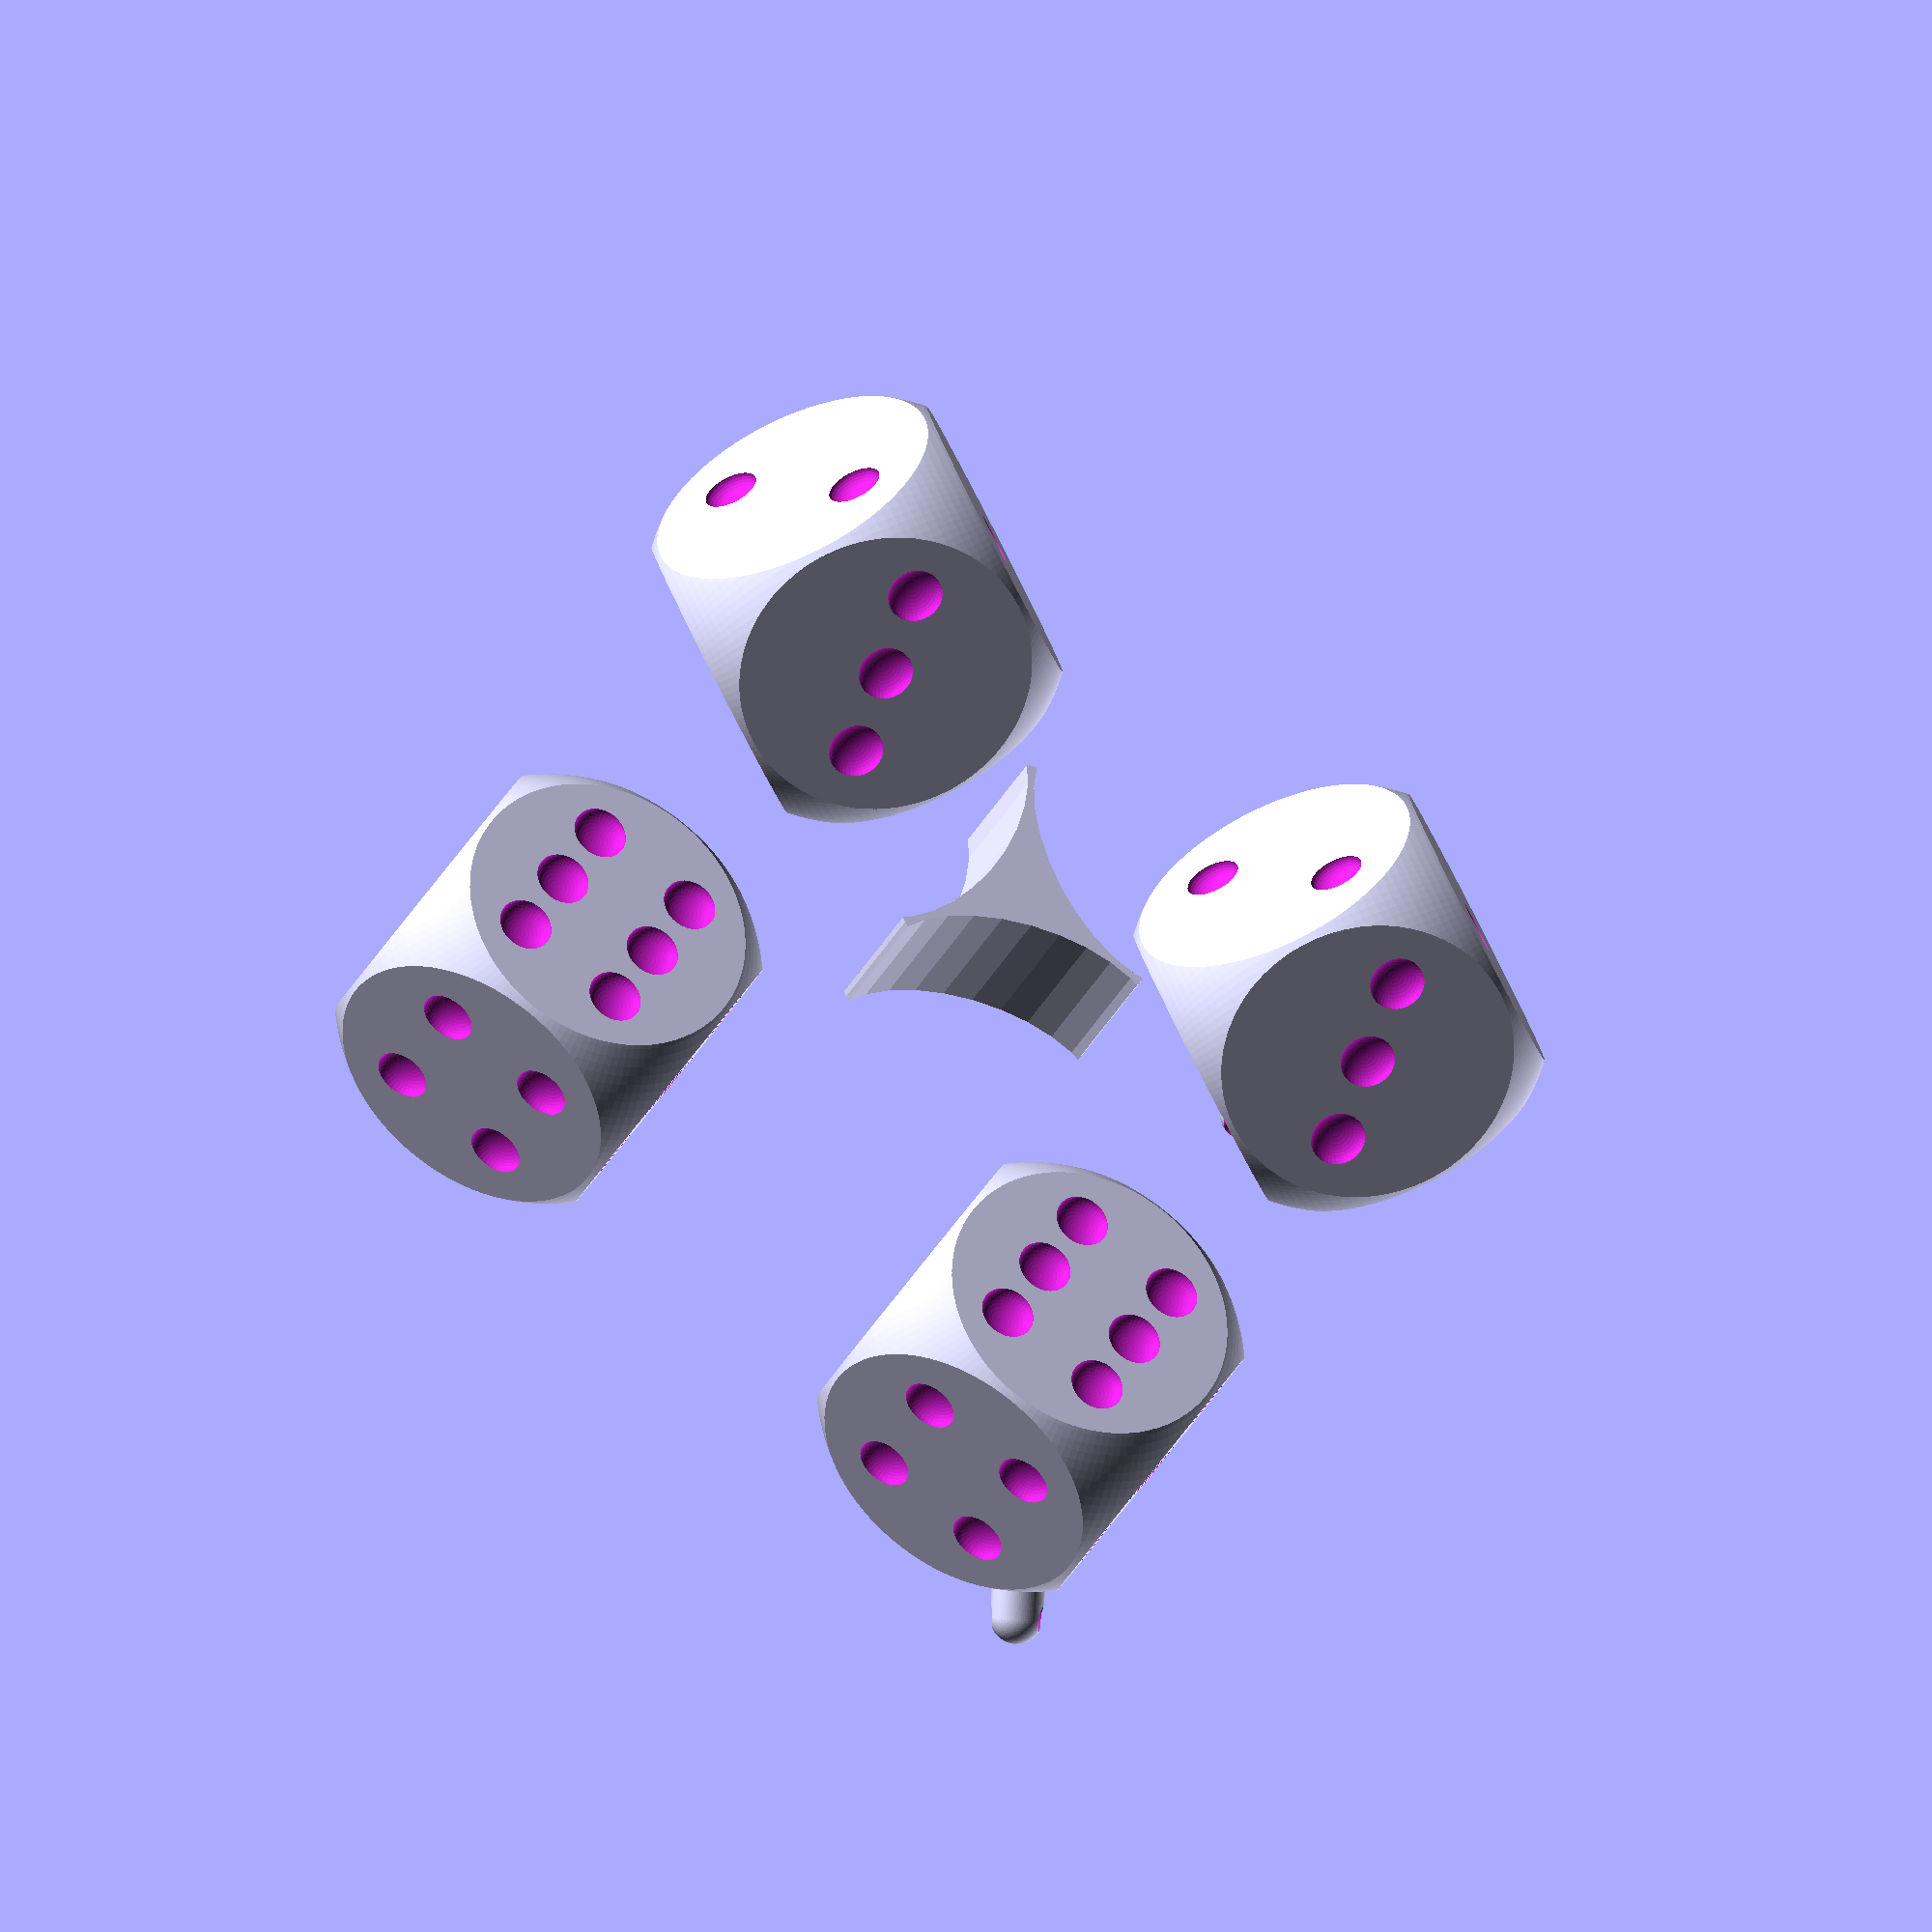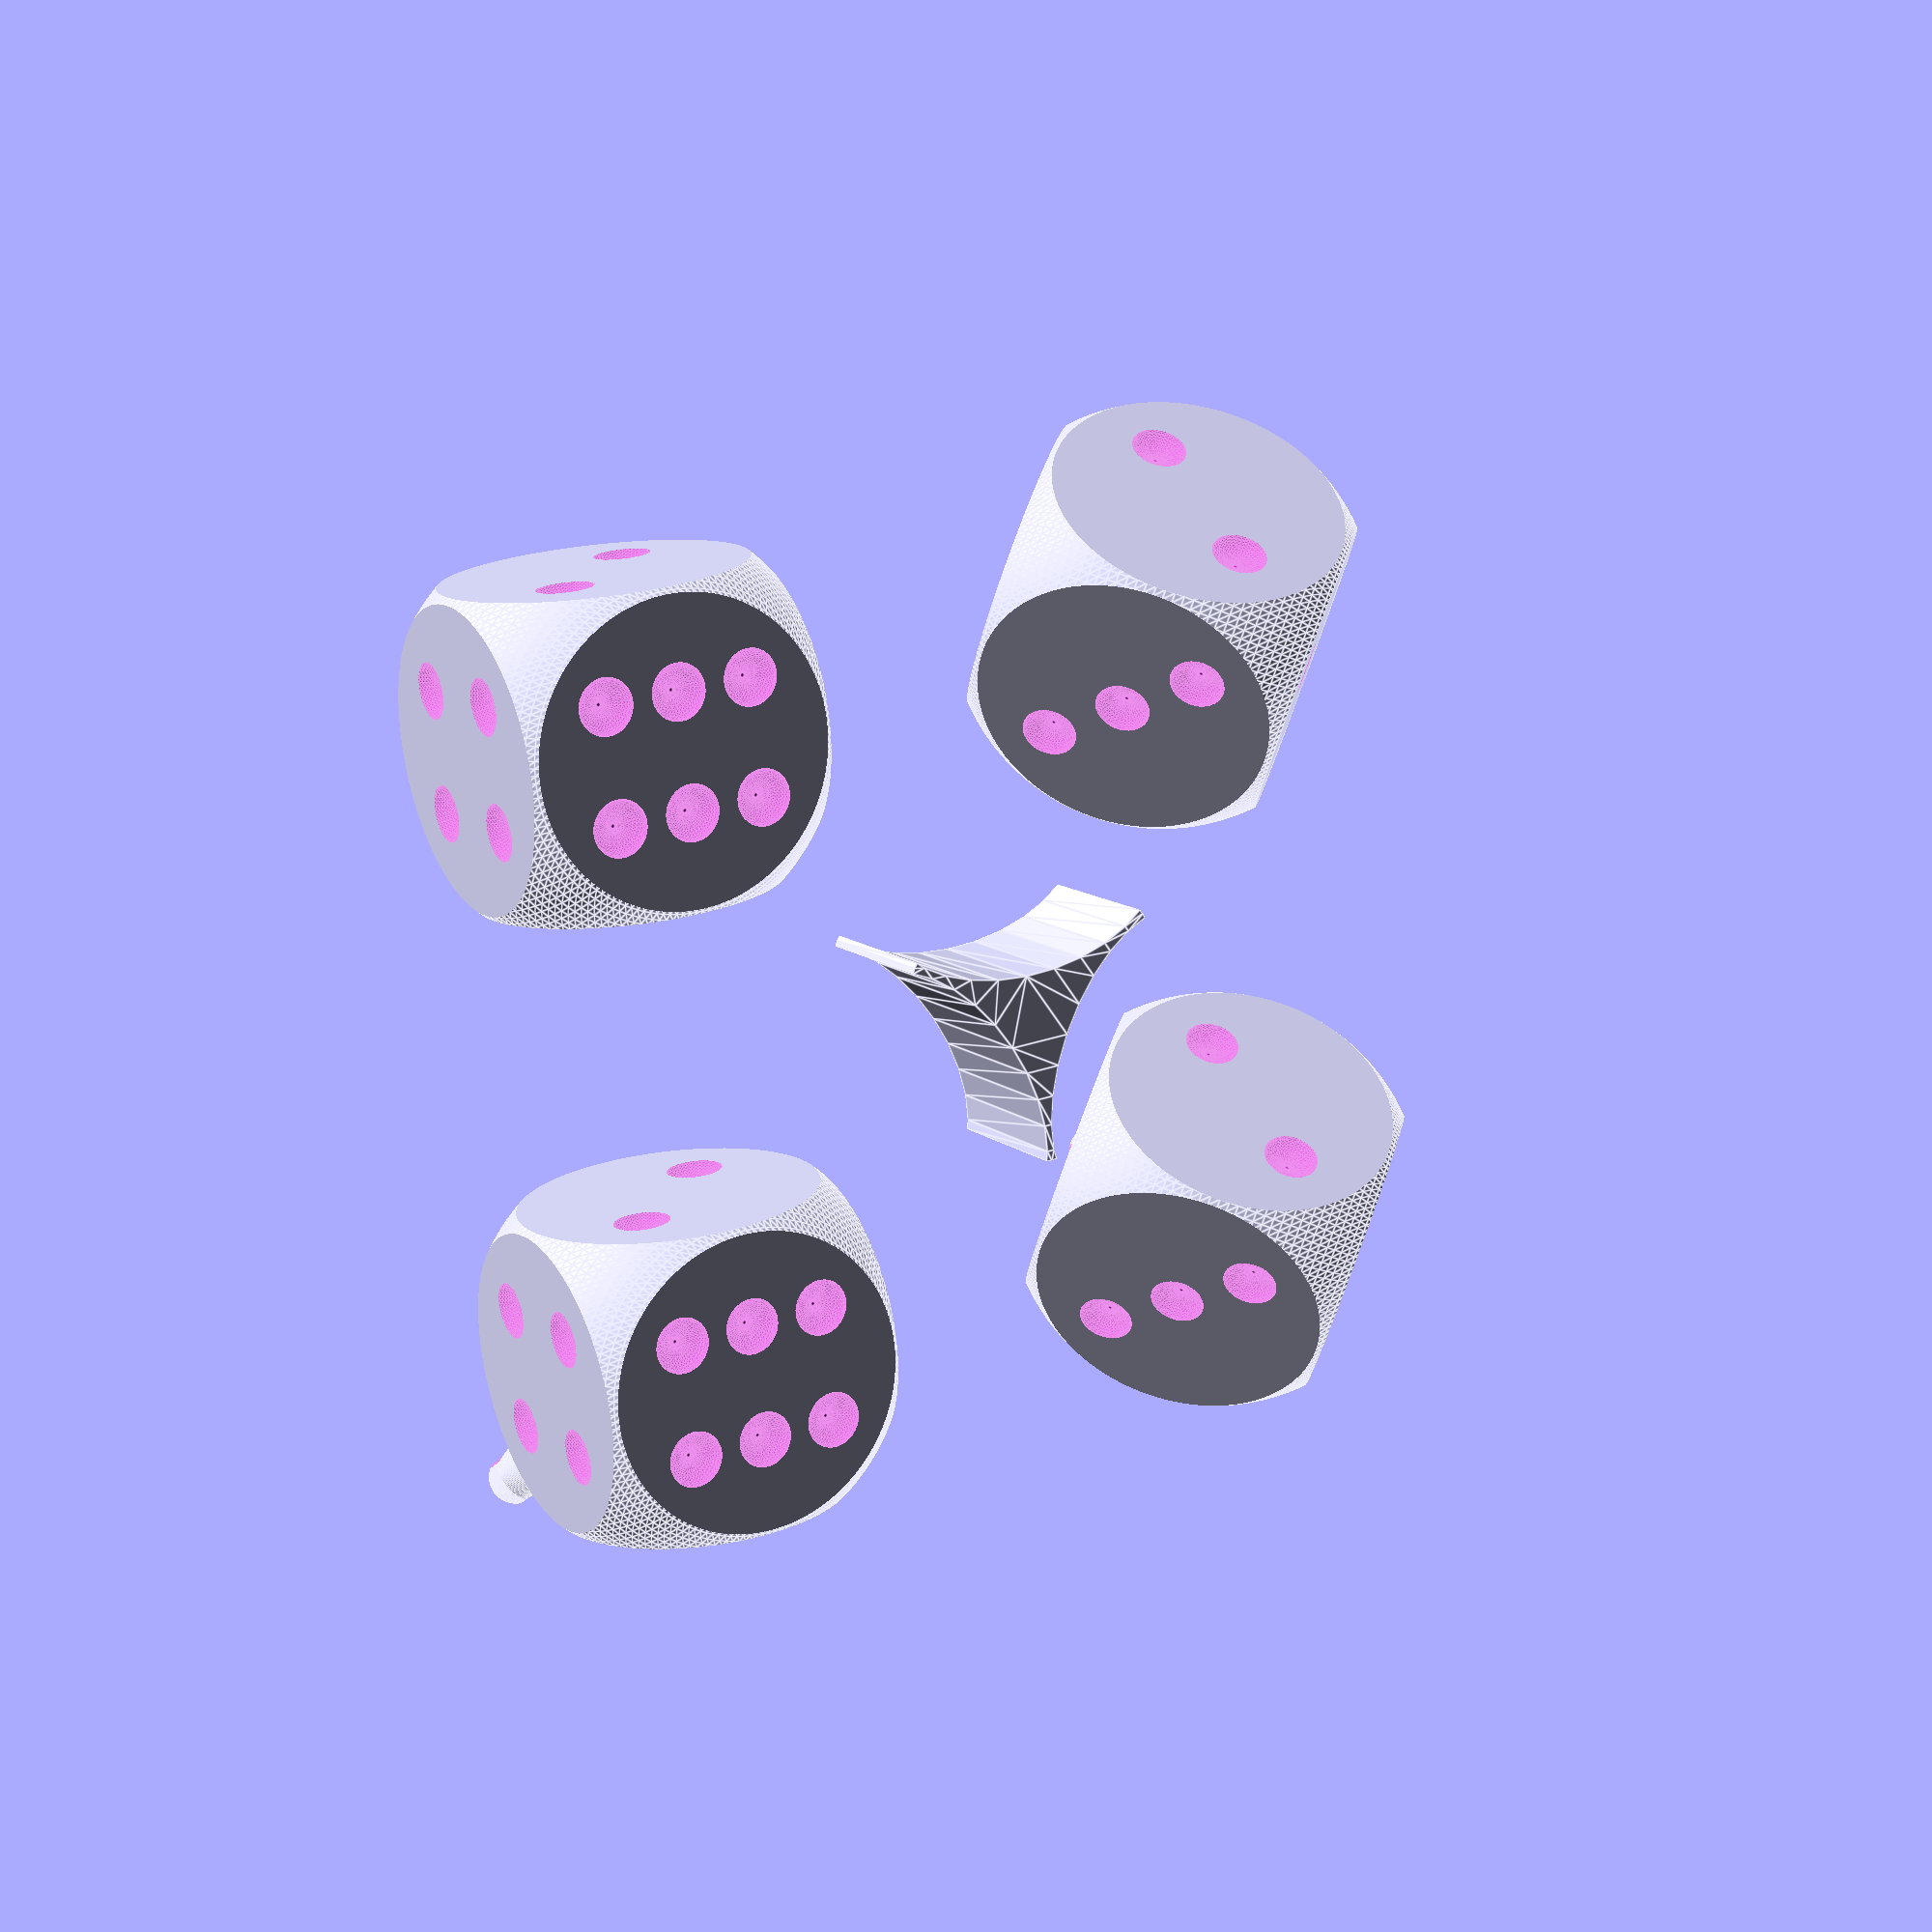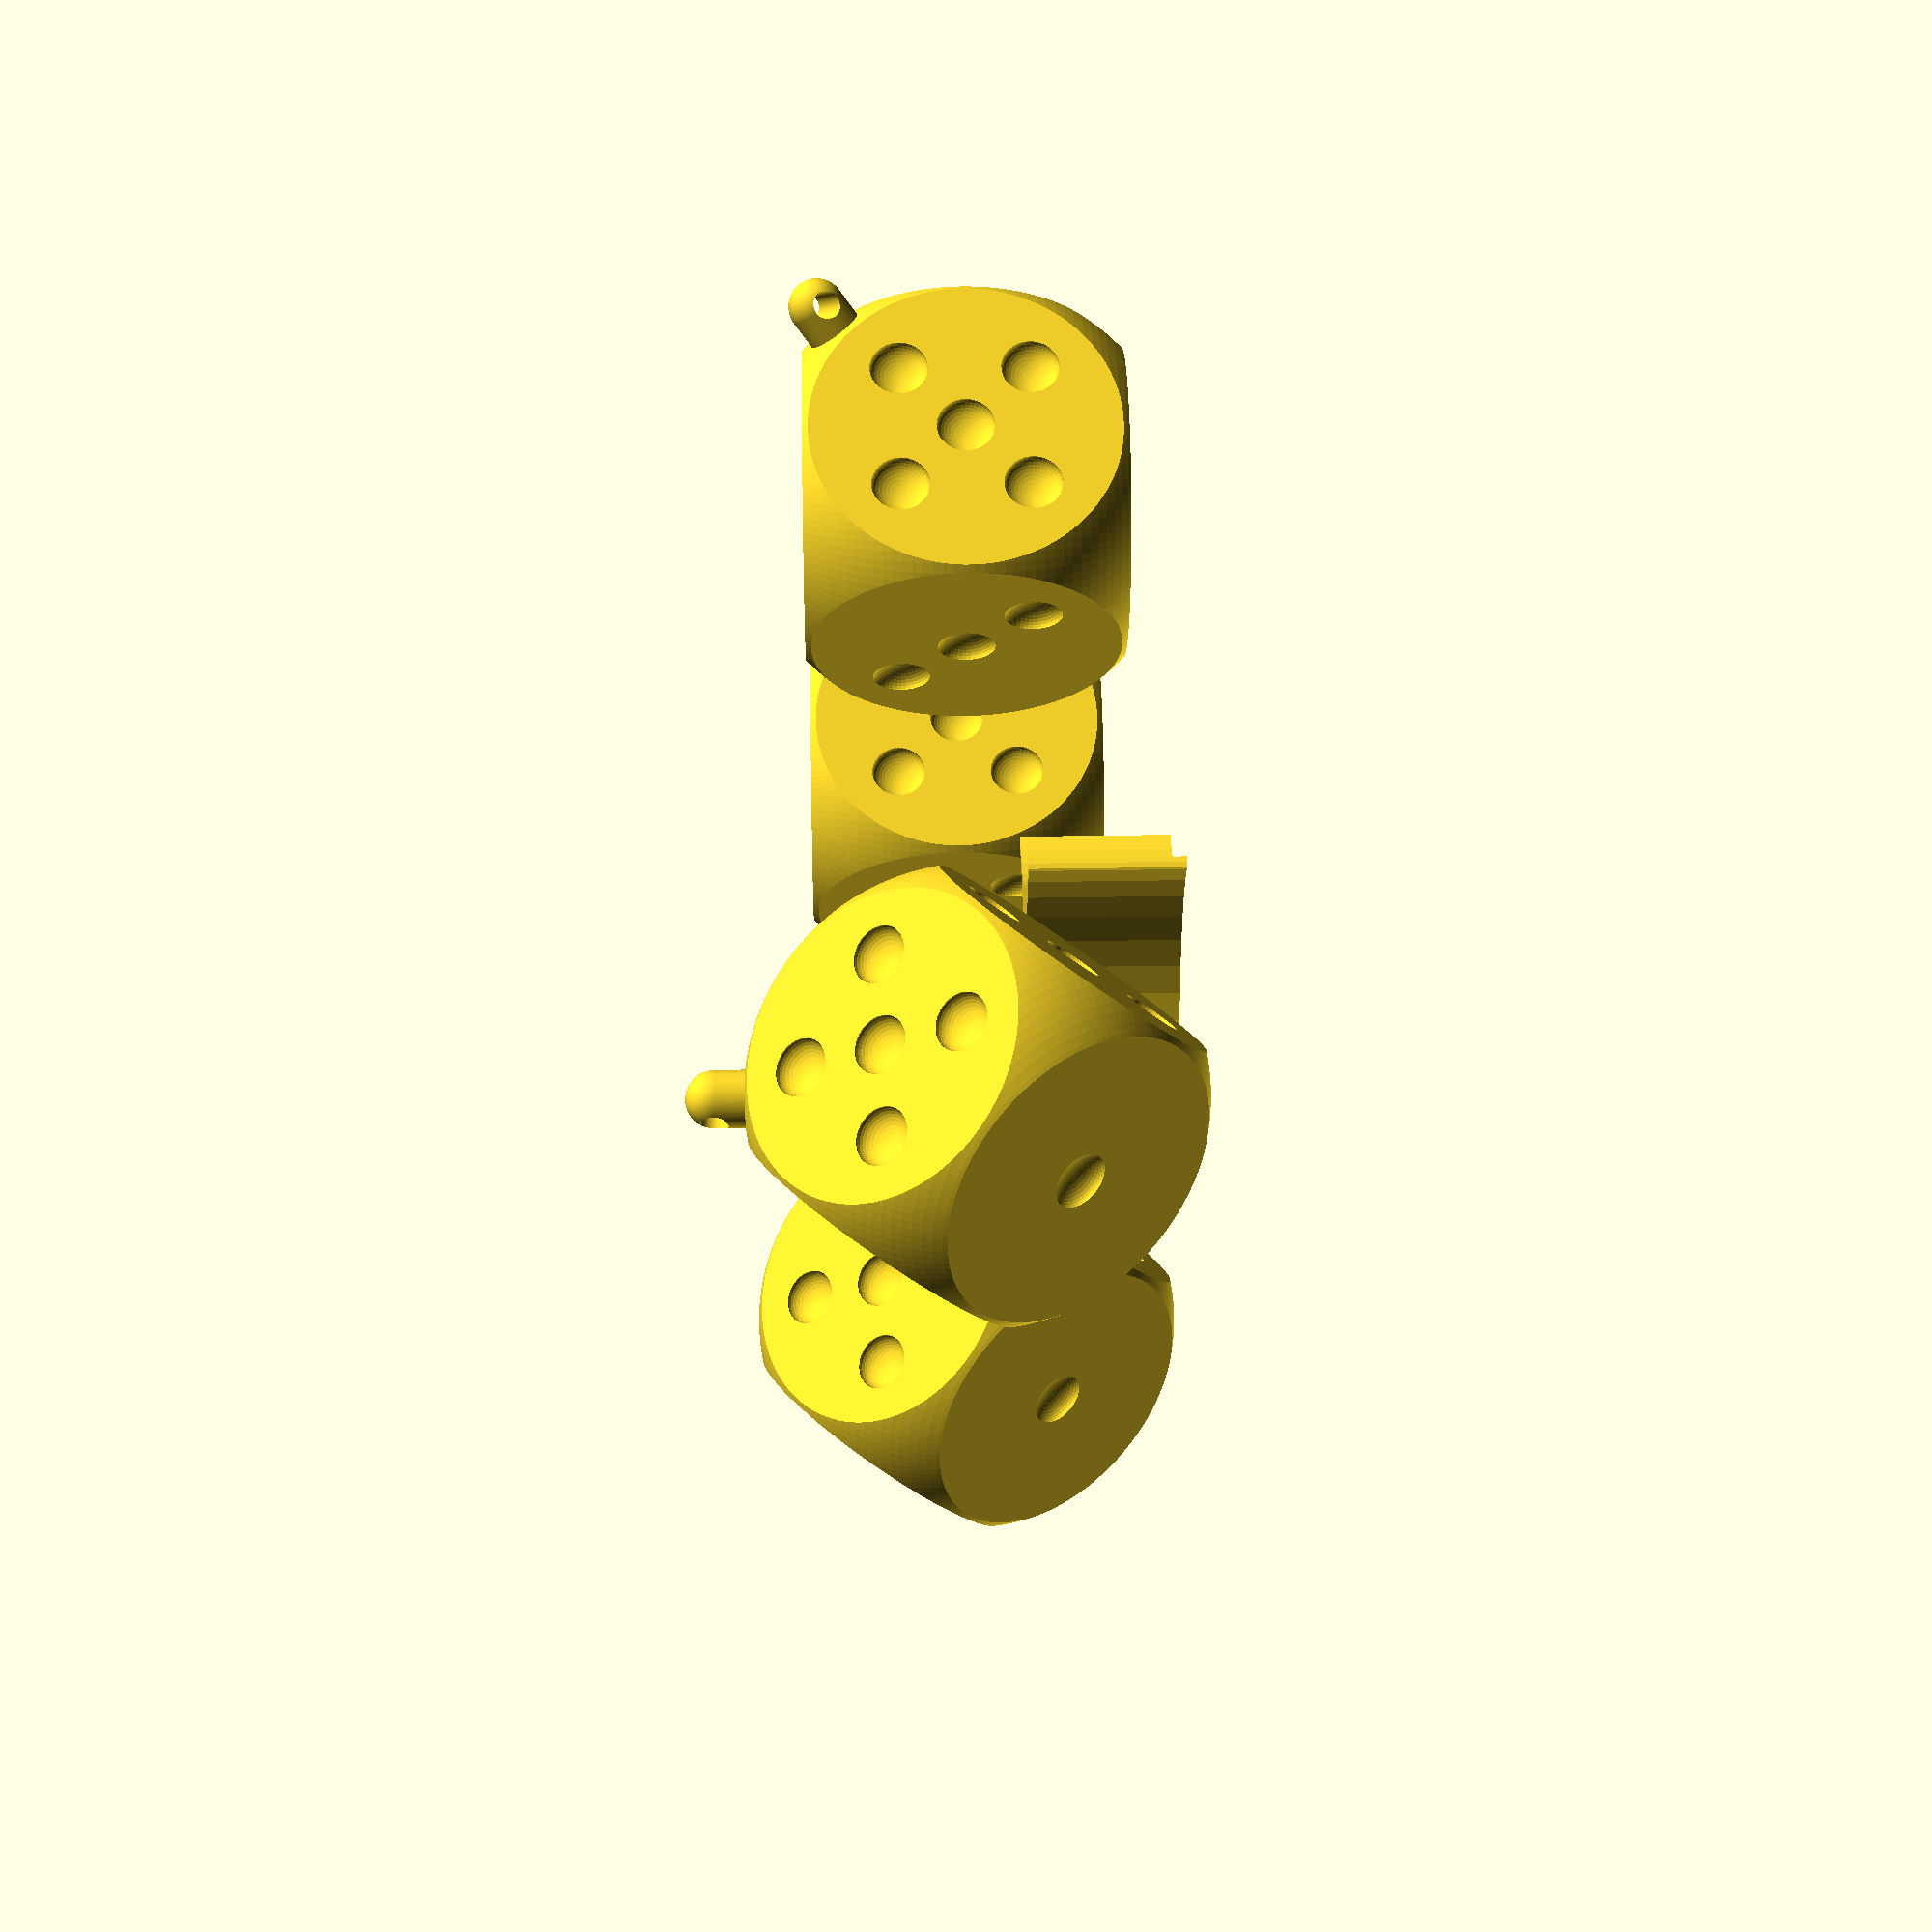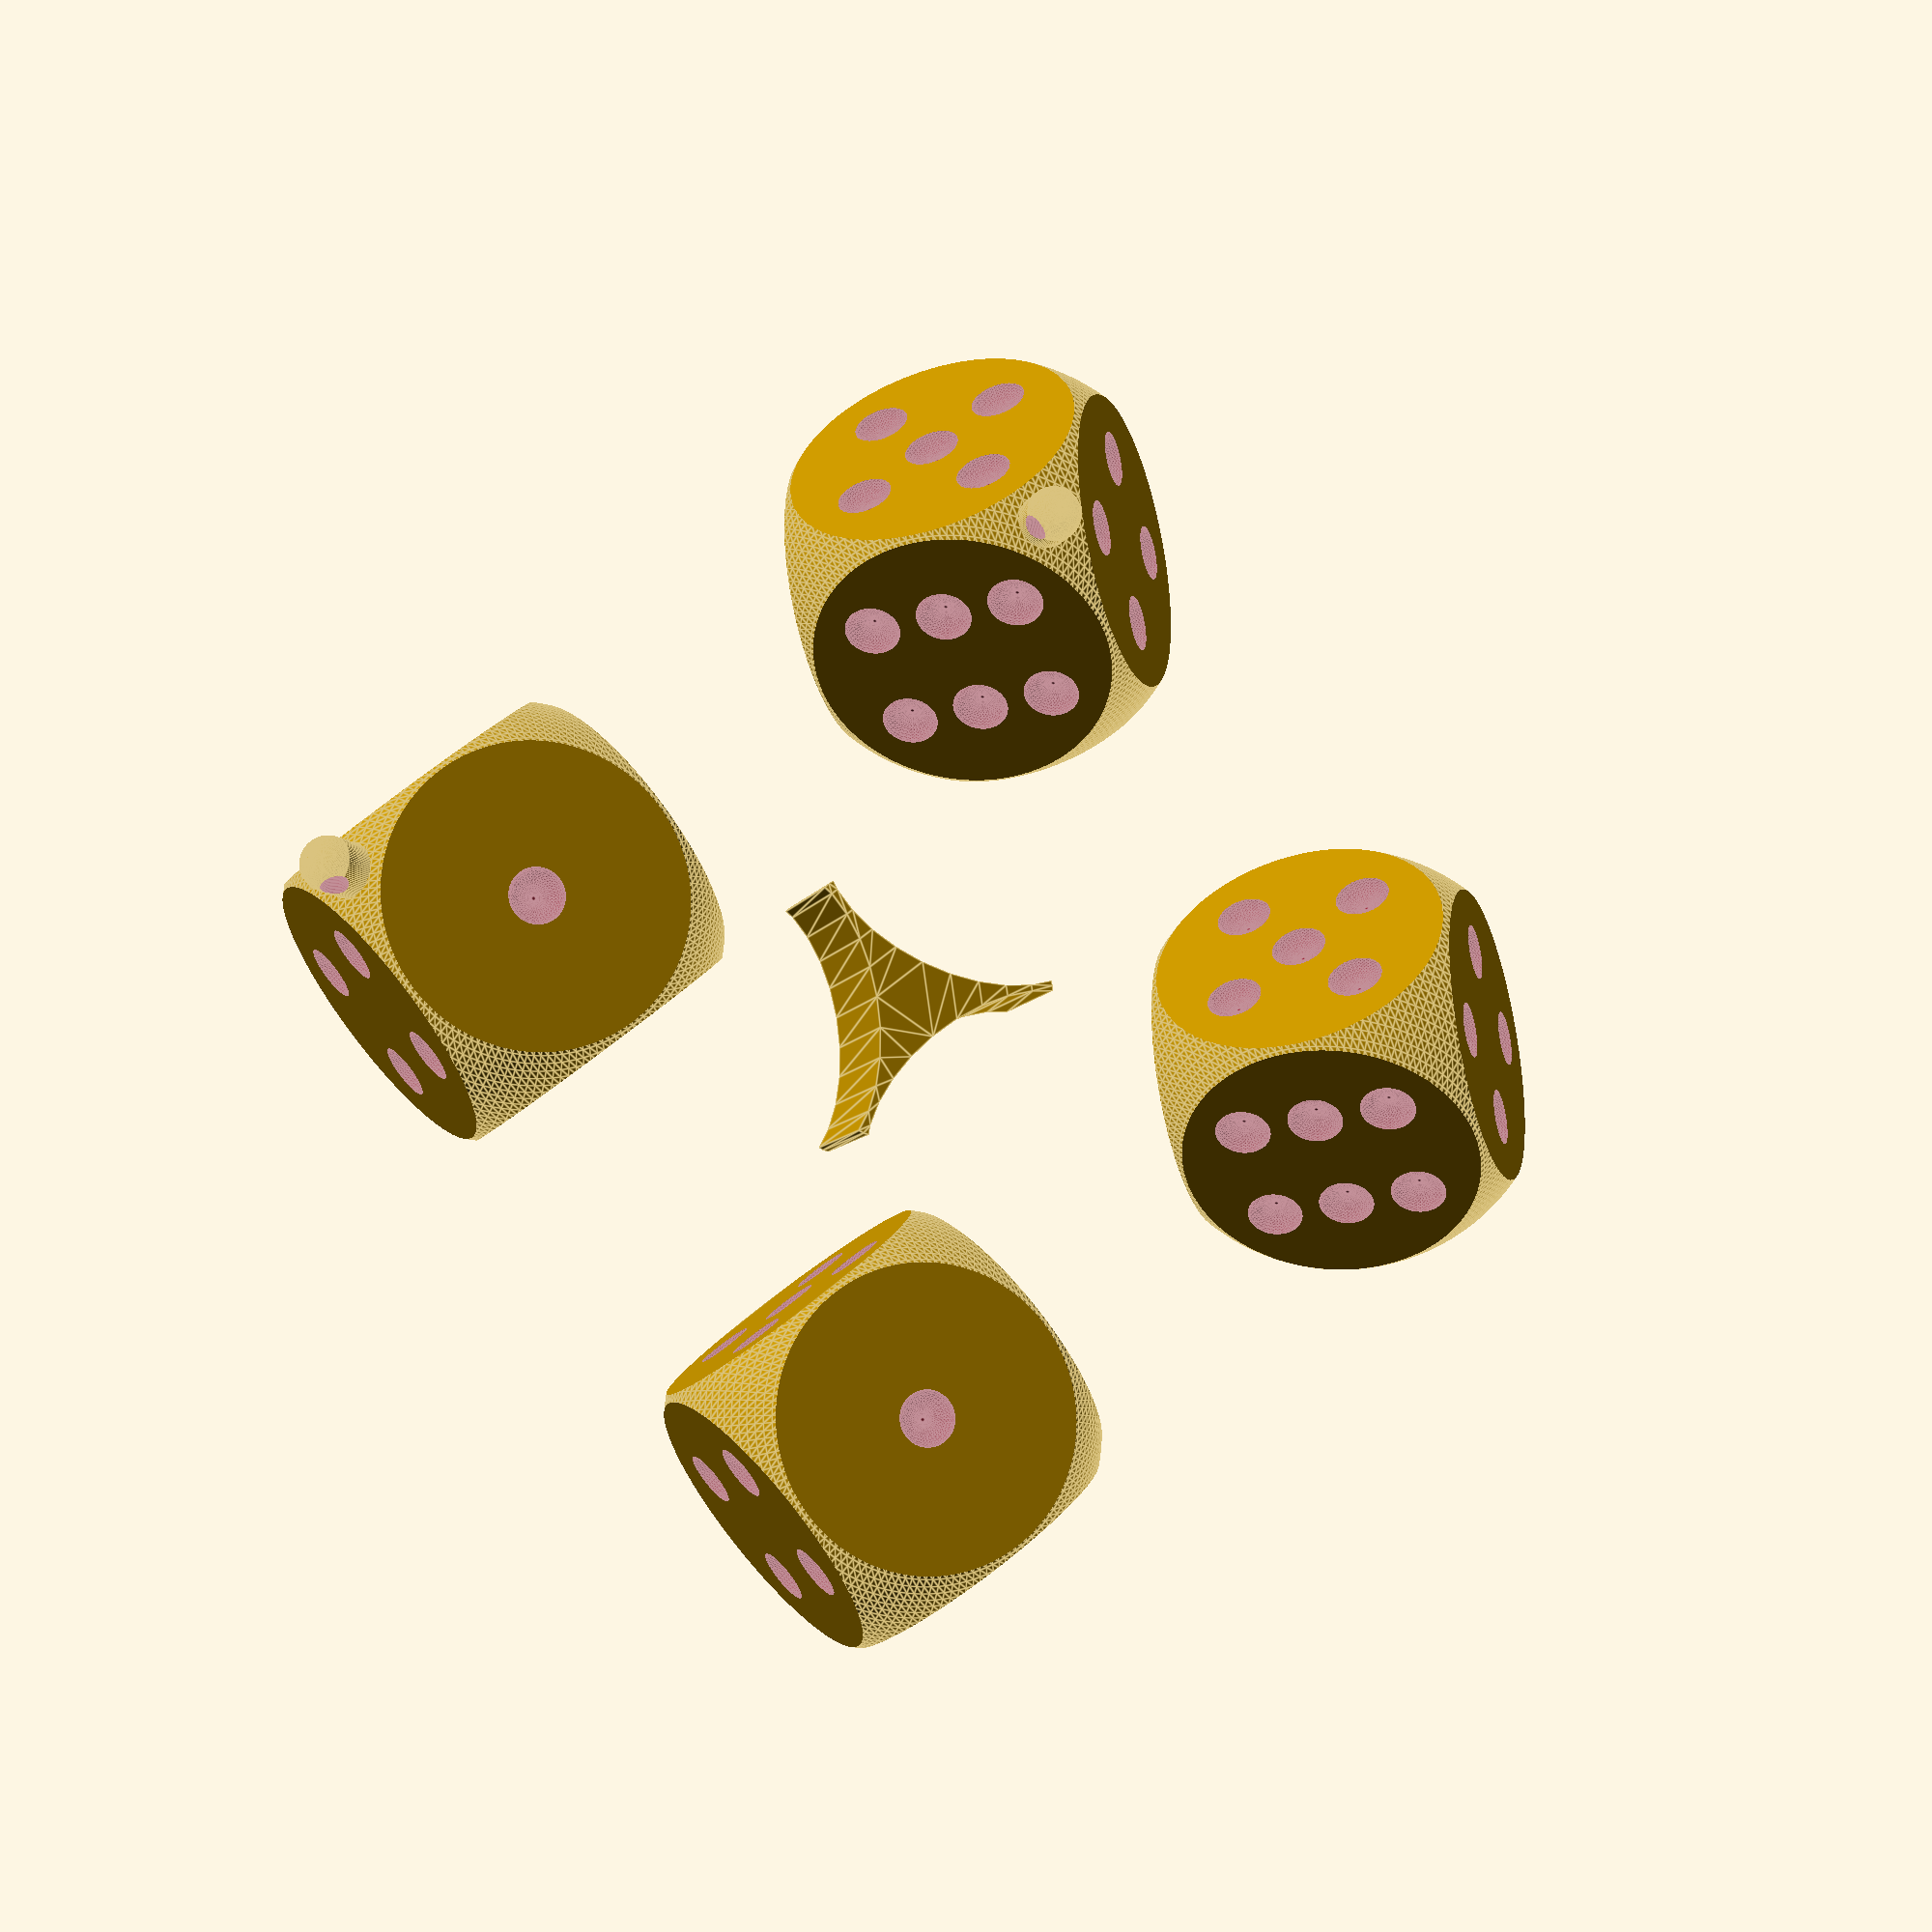
<openscad>
$01 = 0.001;
$02 = 2*$01;
$03 = 3*$01;
$04 = 4*$01;

size = 50;
sphereSize = size/1.44;
dotSize = size * 0.18;
dotDepth = dotSize*0.3;
dotMove = sphereSize * 0.29;
dotDiff = 0.4;

numbers = [
// rotation, correcion, points ...
 [[0,0,0,   0,0],   [0,0]] // 1
,[[0,-90,0, -2,-2], [-1,-1],[1,1]] // 2
,[[-90,0,0, 0,0],   [-1,-1],[1,1],[0,0]] // 3
,[[90,0,0,  -1,-1], [-1,-1],[1,1],[-1,1],[1,-1]] // 4
,[[0,90,0,  0,0],   [-1,-1],[1,1],[-1,1],[1,-1],[0,0]] // 5
,[[0,180,0, -2,5],  [-1,-1],[1,1],[-1,1],[1,-1],[-1,0],[1,0]] // 6
];

module number(points, bcFlag) {
	def = points[0];
	xf = dotMove + (def[3] * dotDiff);
	yf = dotMove + (def[4] * dotDiff);
	rotate([def[0],def[1],def[2]])
	translate([0,0,-size/2])
	for (i = [1:len(points)-1]) {
		p = points[i];
		translate([p[0]*xf,p[1]*yf])
		dimple(dotSize, dotDepth, $fn=40, bcFlag=bcFlag);
		// translate([p[0]*xf,p[1]*yf])
		// sphere(dotSize, $fn=20);
	}
}

	bottomCorrection = 0;

translate([-size,-size,0]) {
	rotate([180,0,0]) dice();
	rotate([35.27,45,-90]) eyelet();
}

translate([size,-size,0]) {
	rotate([180,0,0]) dice();
}

translate([-size,size, 0]) {
	rotate([45,35.27,0]) dice();
	eyelet();
}

translate([size,size, 0]) {
	rotate([45,35.27,0]) dice();
}

supports();

module supports() {
	cd = size*0.97;
	translate([0,0,-sphereSize])
	linear_extrude(size/2)
	projection()
	intersection() {
		rotate([45,35.27,0]) difference() {
			cube(size, center=true);
			cylinder(d=cd, size+$01, center=true);
			rotate([90,0,0]) cylinder(d=cd, size+$01, center=true);
			rotate([0,90,0]) cylinder(d=cd, size+$01, center=true);
		};
		translate([0,0,-size]) cylinder(d=size*0.95, size);
	}
}

module eyelet() {
	$fn = 100;
	eyeletSize = sphereSize/4;
	eyeletHole = eyeletSize/2;

	echo("eyelet", eyeletSize, eyeletHole);

	translate([0,0,sphereSize+eyeletSize/2])
	difference() {
		union() {
			sphere(d=eyeletSize);
			translate([0,0,-eyeletSize]) cylinder(eyeletSize, d=eyeletSize);
		}
		rotate([90,0,0]) cylinder(eyeletSize*2+$02, d=eyeletHole, center=true);
	}
}



module dice() {
	difference() {
		intersection() {
			cube(size, center=true);
			sphere(sphereSize, $fn=140);
		}
		numbers();
	}
}

module numbers() {
	for (i=[1:len(numbers)]) {
		number(numbers[i-1], i==bottomCorrection);
	}
}

// $fn = 100;
// dimple(d=20, r=10, bottomCorrection = true);

module dimple(d=20, r=10, bcFlag=false) {
	scale([1,1,2*r/d]) sphere(d=d);
	// translate([0,0,-$01]) cylinder(d=d,r)
	if (bcFlag) {
		alfa = atan(2*r/d);
		x = cos(alfa) * d/2;
		y = sin(alfa) * r;
		h = r-y;
		r1 = x;
		r2 = r1 - h;
		echo(alfa,x,y);
		translate([0,0,y])
		cylinder(r1=r1, r2=r2, h);
	}
}

</openscad>
<views>
elev=31.3 azim=327.4 roll=157.6 proj=o view=solid
elev=348.5 azim=276.5 roll=150.2 proj=p view=edges
elev=330.7 azim=127.2 roll=88.5 proj=p view=solid
elev=188.9 azim=231.6 roll=196.9 proj=p view=edges
</views>
